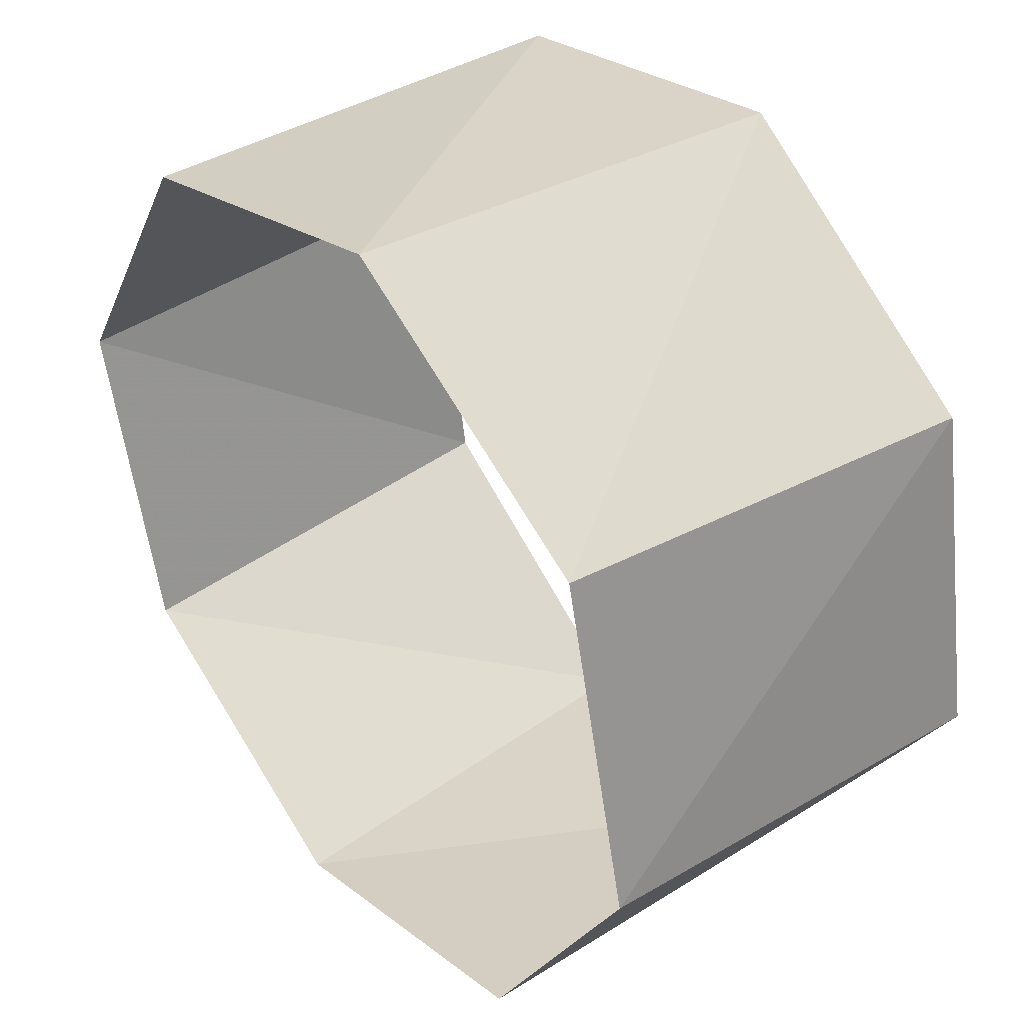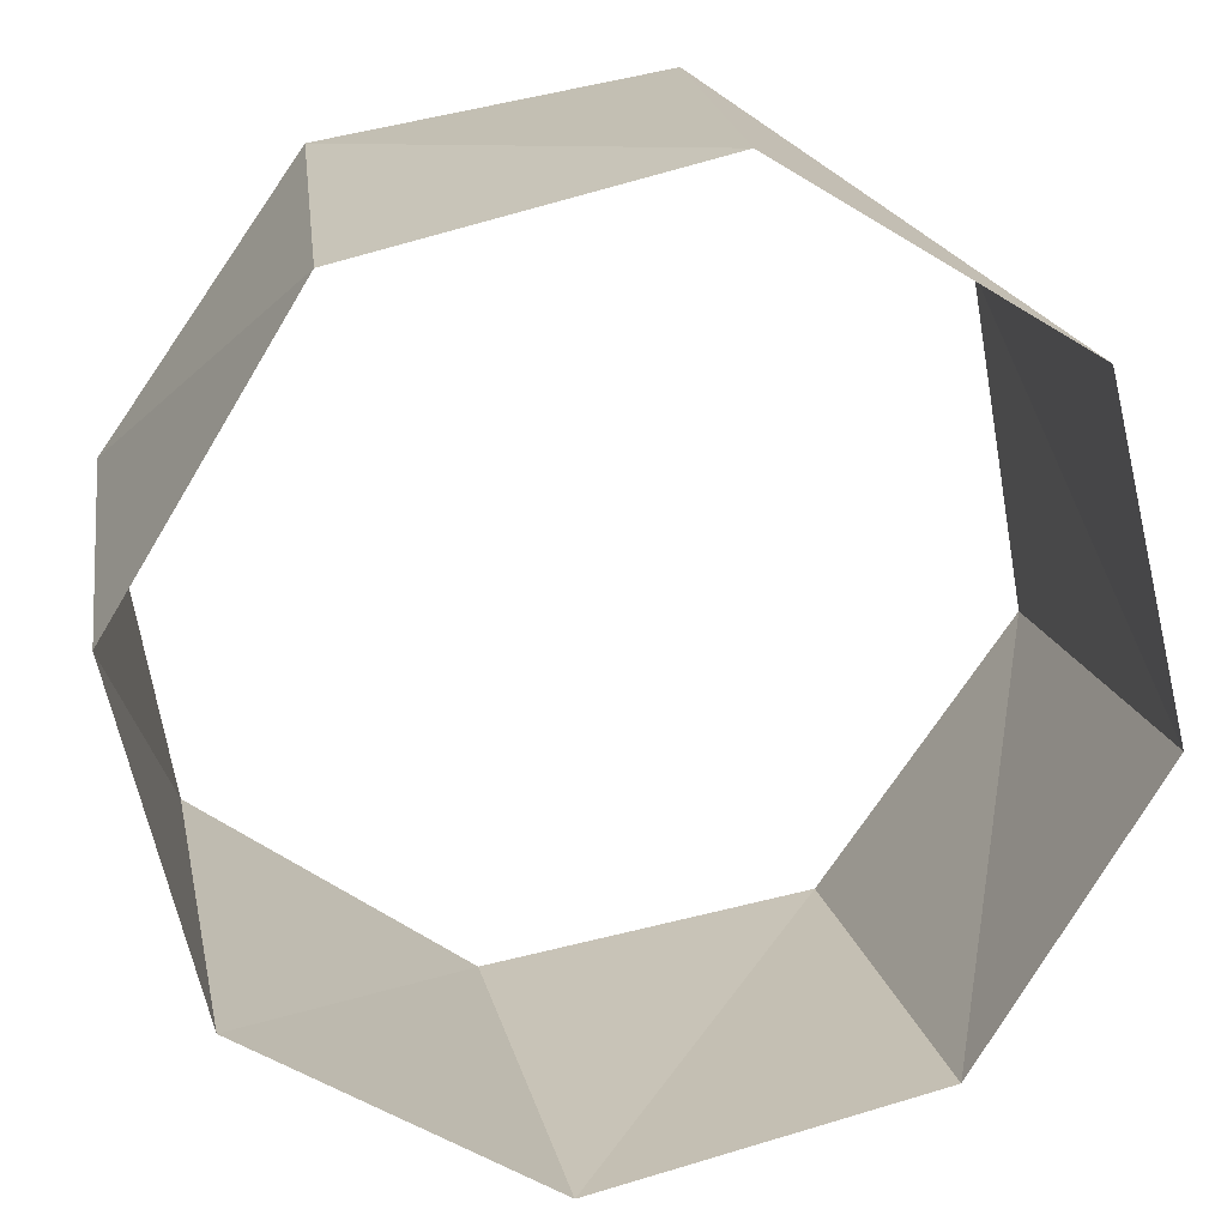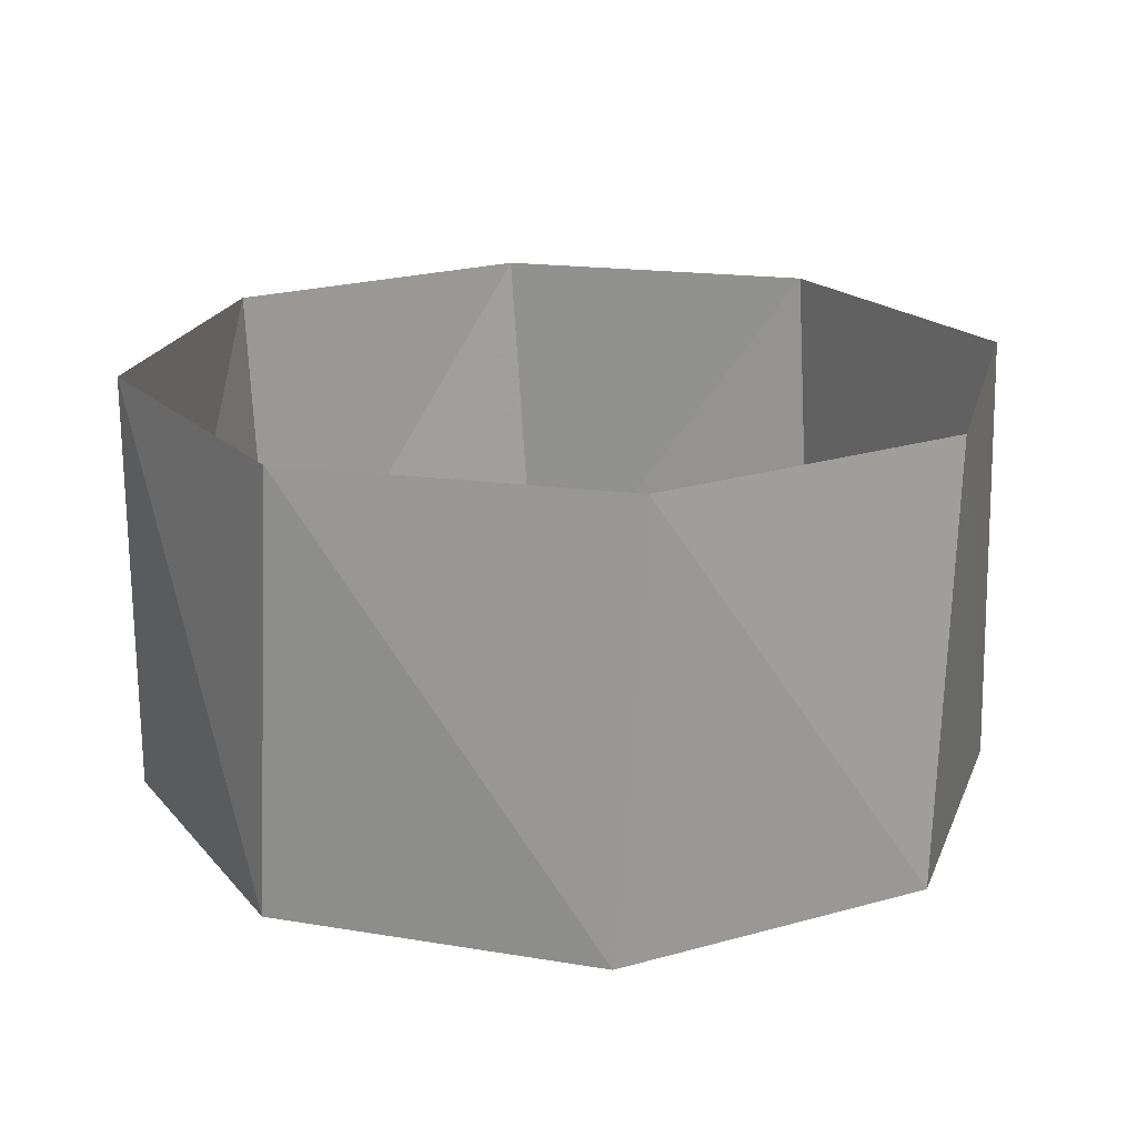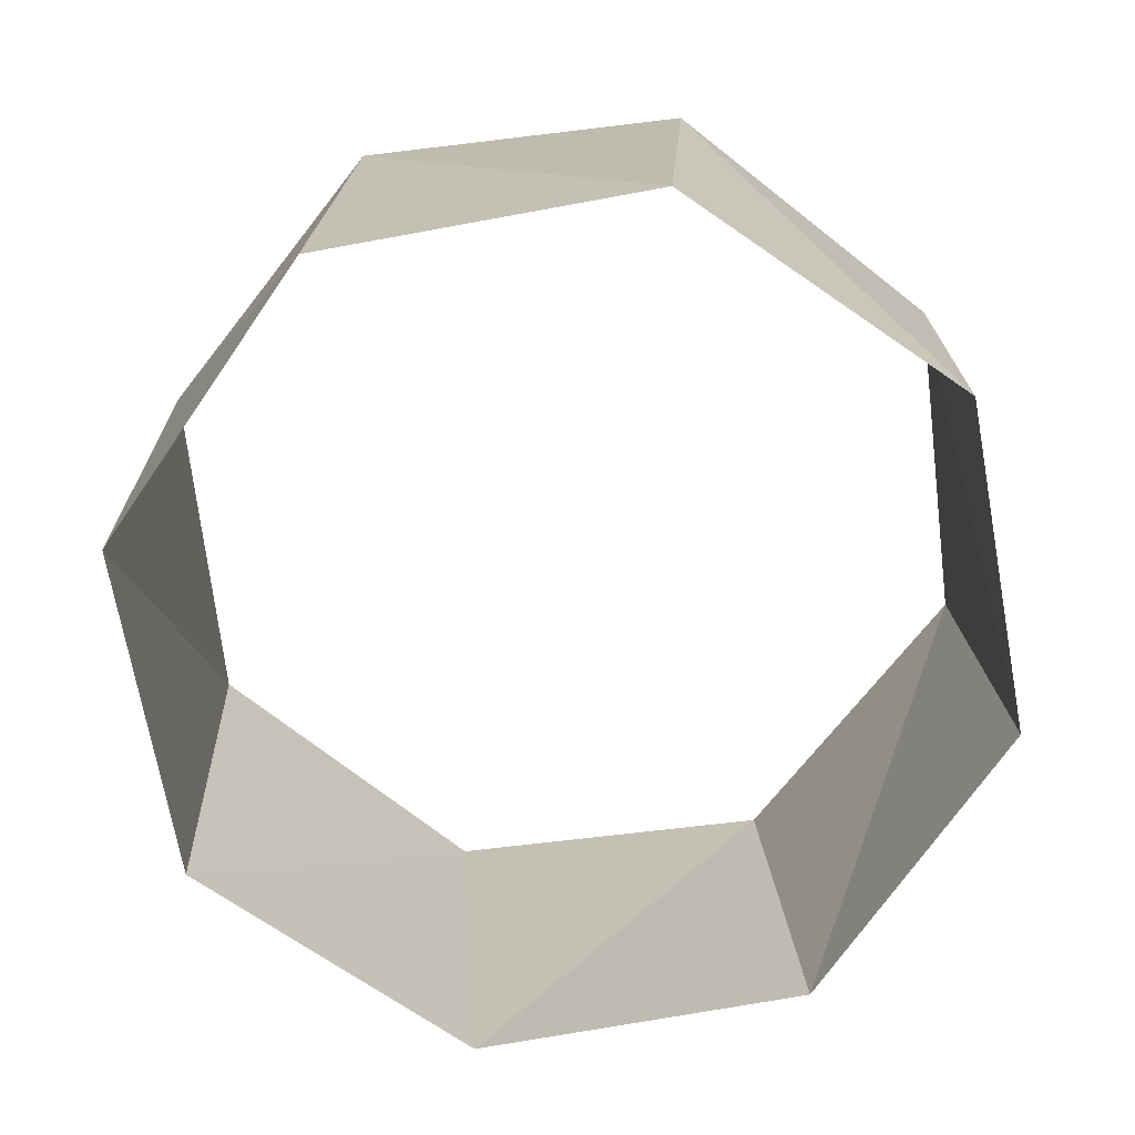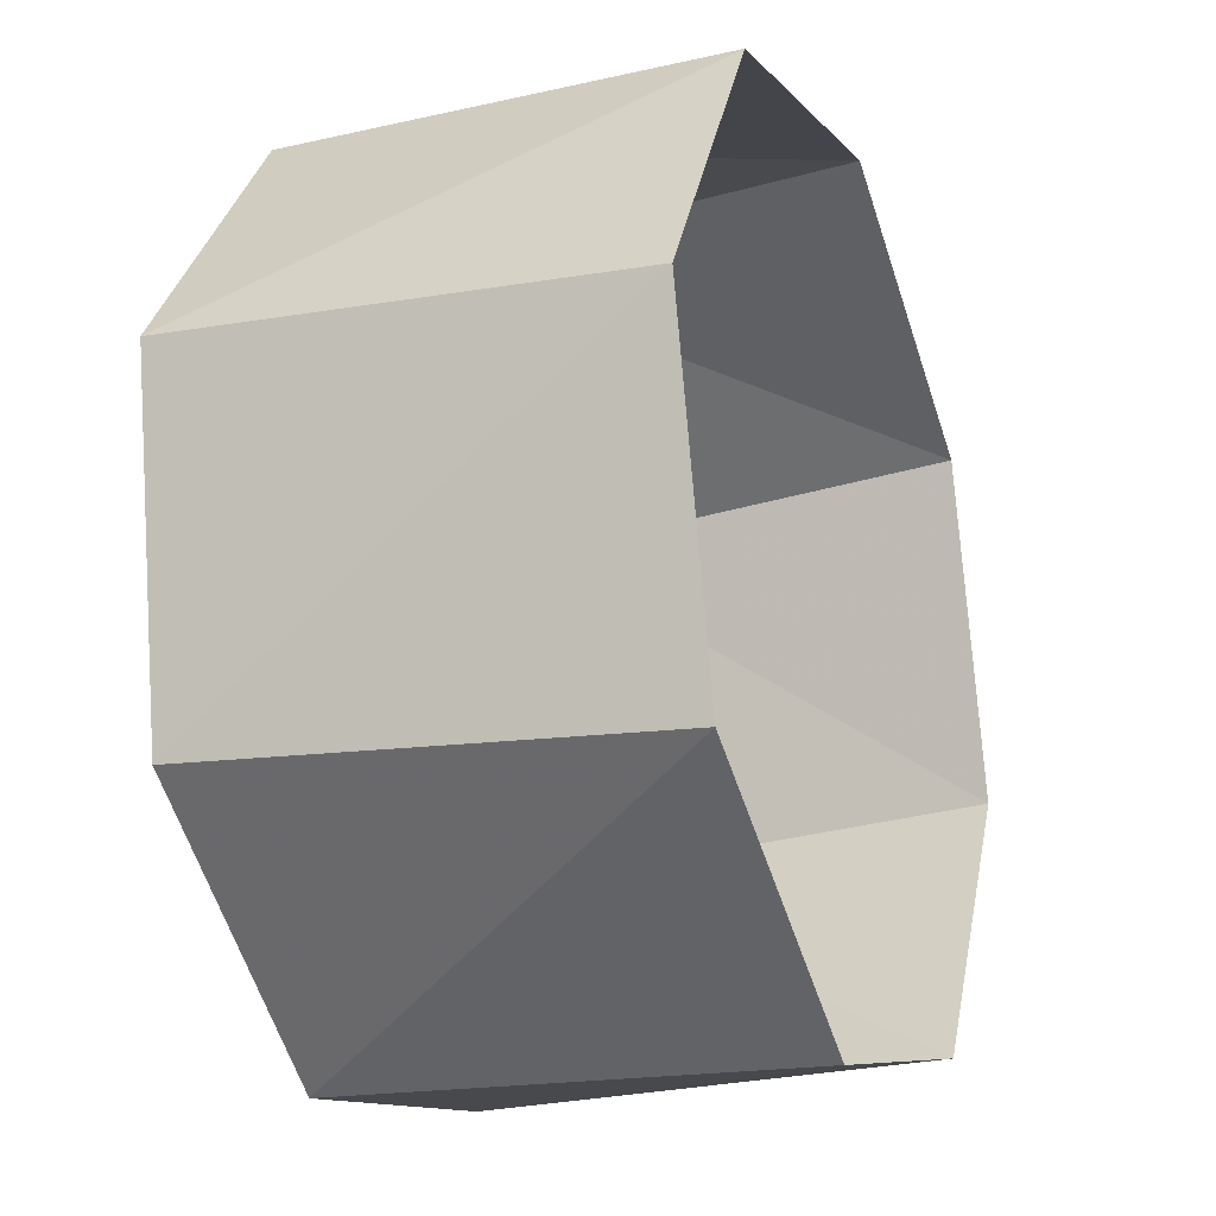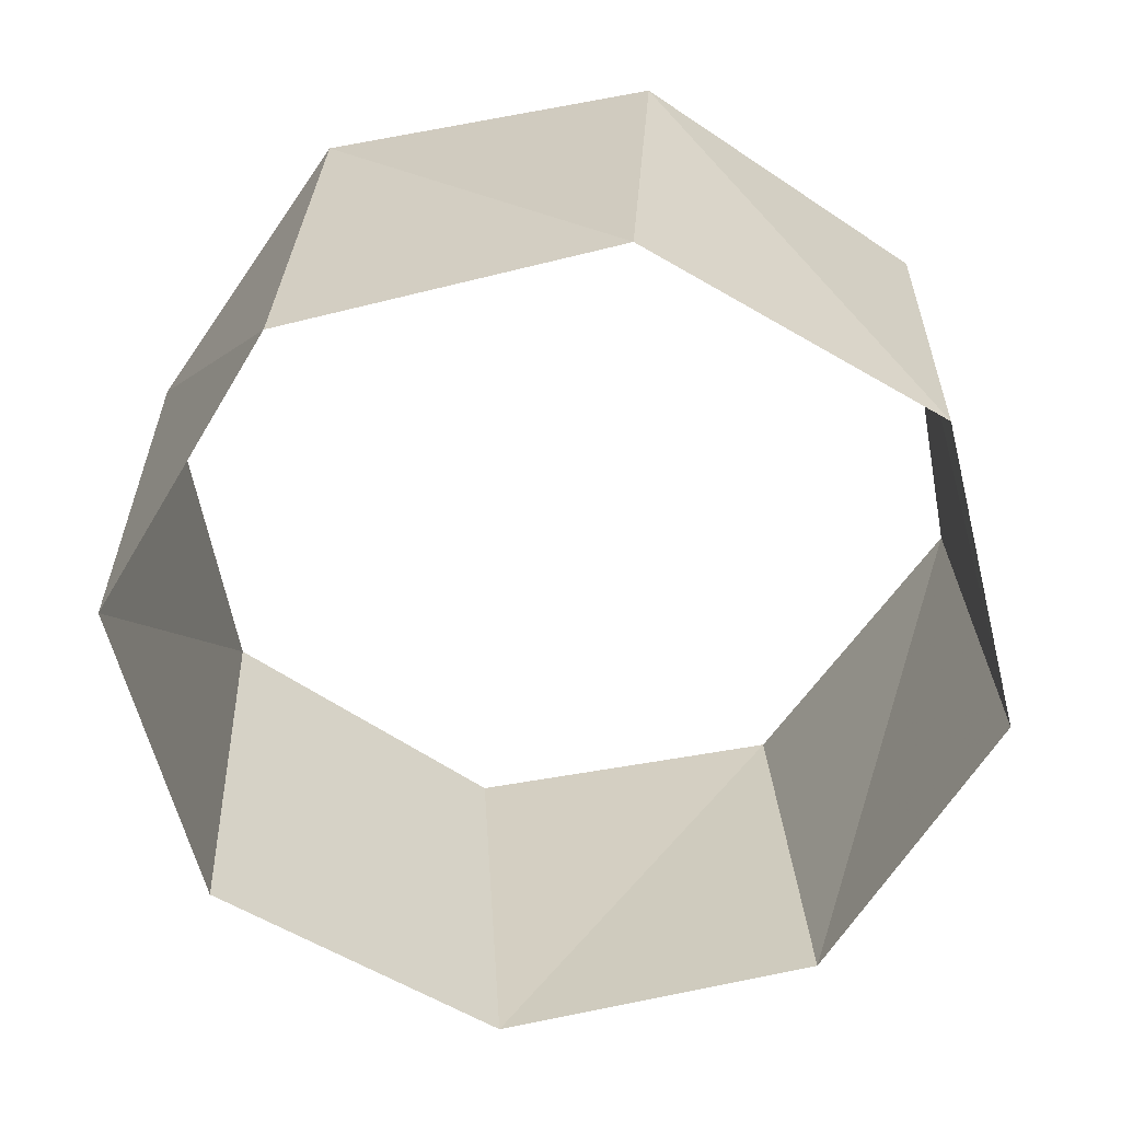
<metadata>
{"format":"obj","ext":"obj","renderer":"f3d","projection":"perspective","resolution":1024,"background":"white","views":[{"elev":38.8,"azim":51.8,"up":"+Y"},{"elev":18.9,"azim":-9.4,"up":"+Y"},{"elev":19.6,"azim":-152.7,"up":"+Z"},{"elev":-71.1,"azim":-24.7,"up":"+Z"},{"elev":-22.3,"azim":-68.6,"up":"+Y"},{"elev":-61.4,"azim":69.1,"up":"+Z"}]}
</metadata>
<code>
v -0.5358 0.8443 34
v -0.9759 0.2181 34
v -0.8443 -0.5358 34
v -0.2181 -0.9759 34
v 0.5358 -0.8443 34
v 0.9759 -0.2181 34
v 0.8443 0.5358 34
v 0.2181 0.9759 34
v -0.5878 0.809 35
v -0.9877 0.1564 35
v -0.809 -0.5878 35
v -0.1564 -0.9877 35
v 0.5878 -0.809 35
v 0.9877 -0.1564 35
v 0.809 0.5878 35
v 0.1564 0.9877 35
f 16 8 15
f 8 15 7
f 15 7 14
f 7 14 6
f 14 6 13
f 6 13 5
f 13 5 12
f 5 12 4
f 12 4 11
f 4 11 3
f 11 3 10
f 3 10 2
f 10 2 9
f 2 9 1
f 9 1 16
f 1 16 8

</code>
